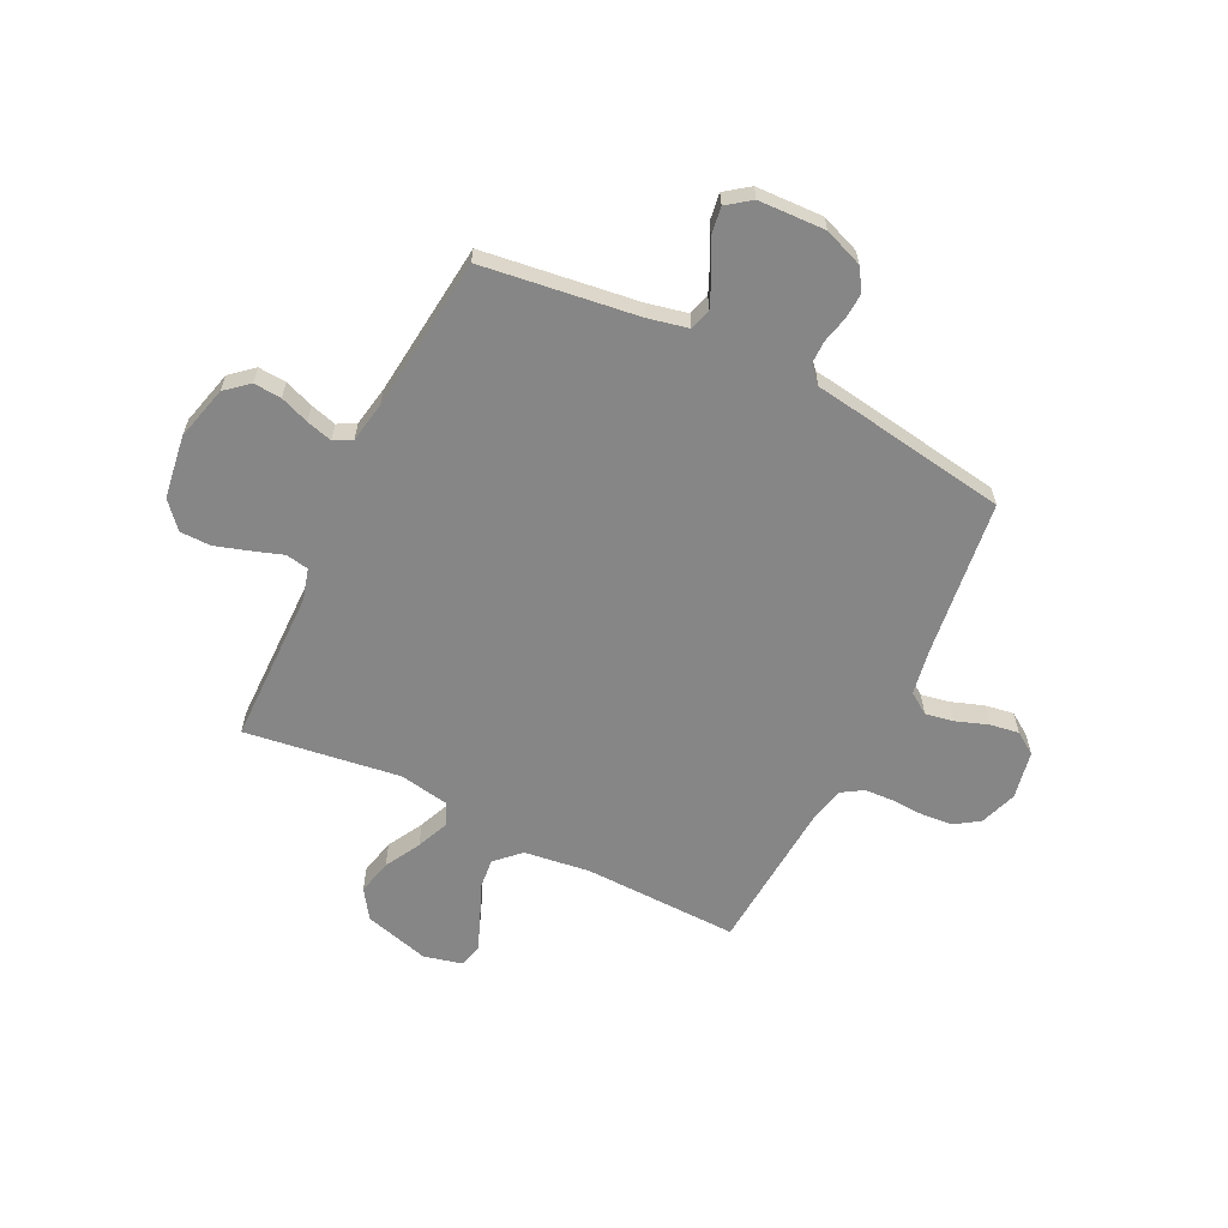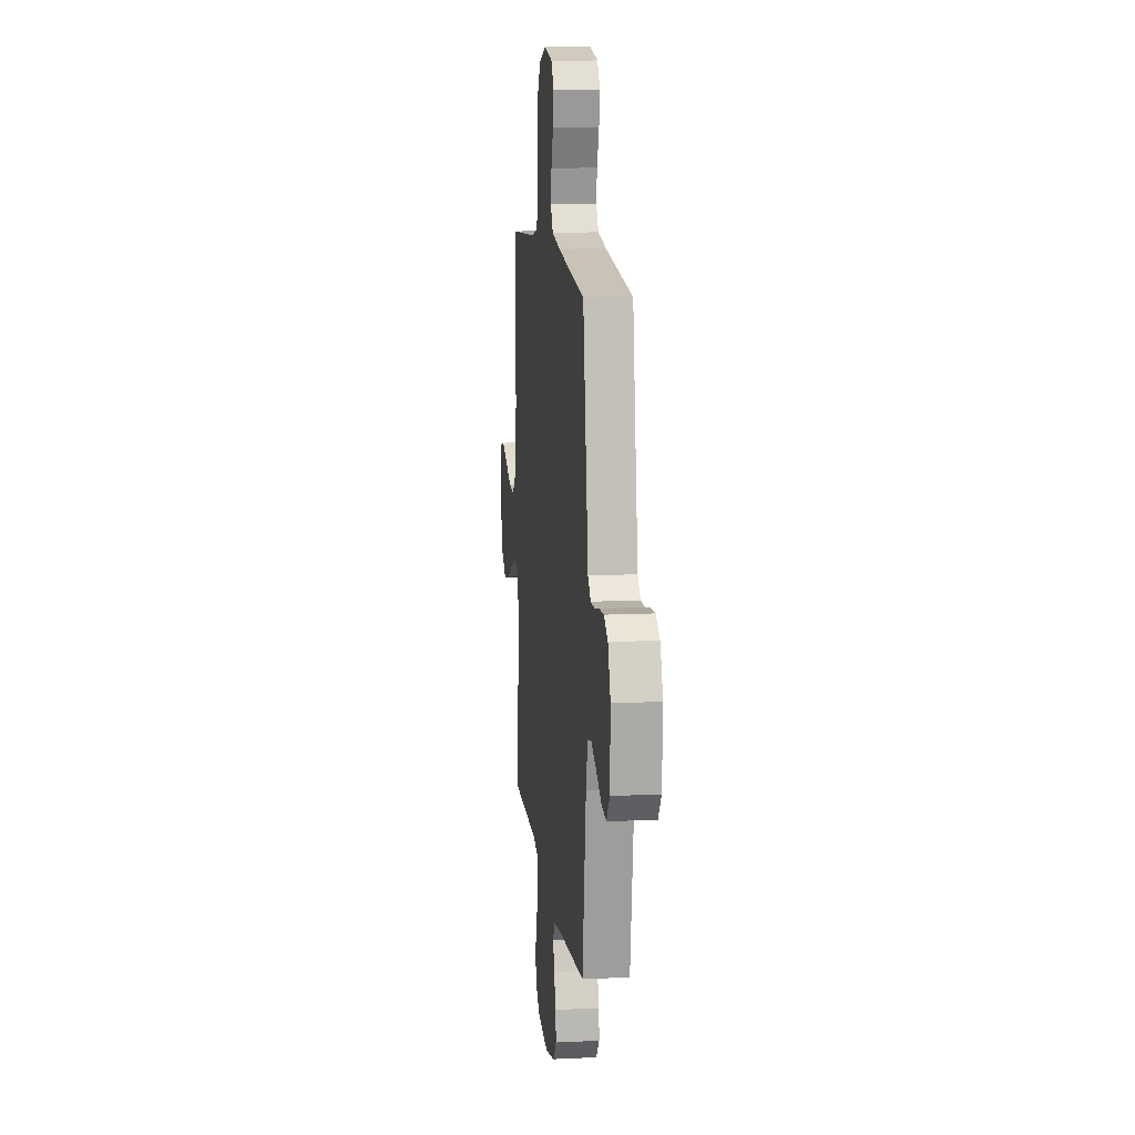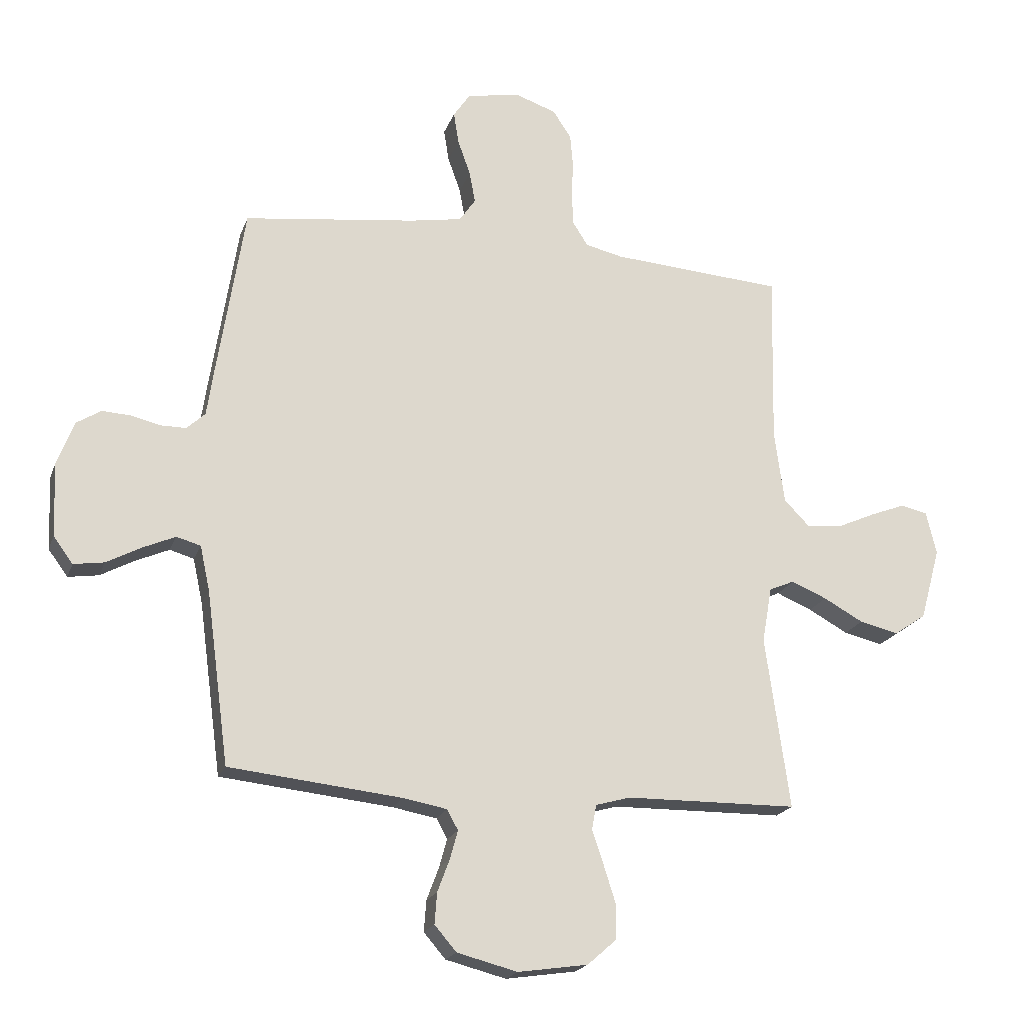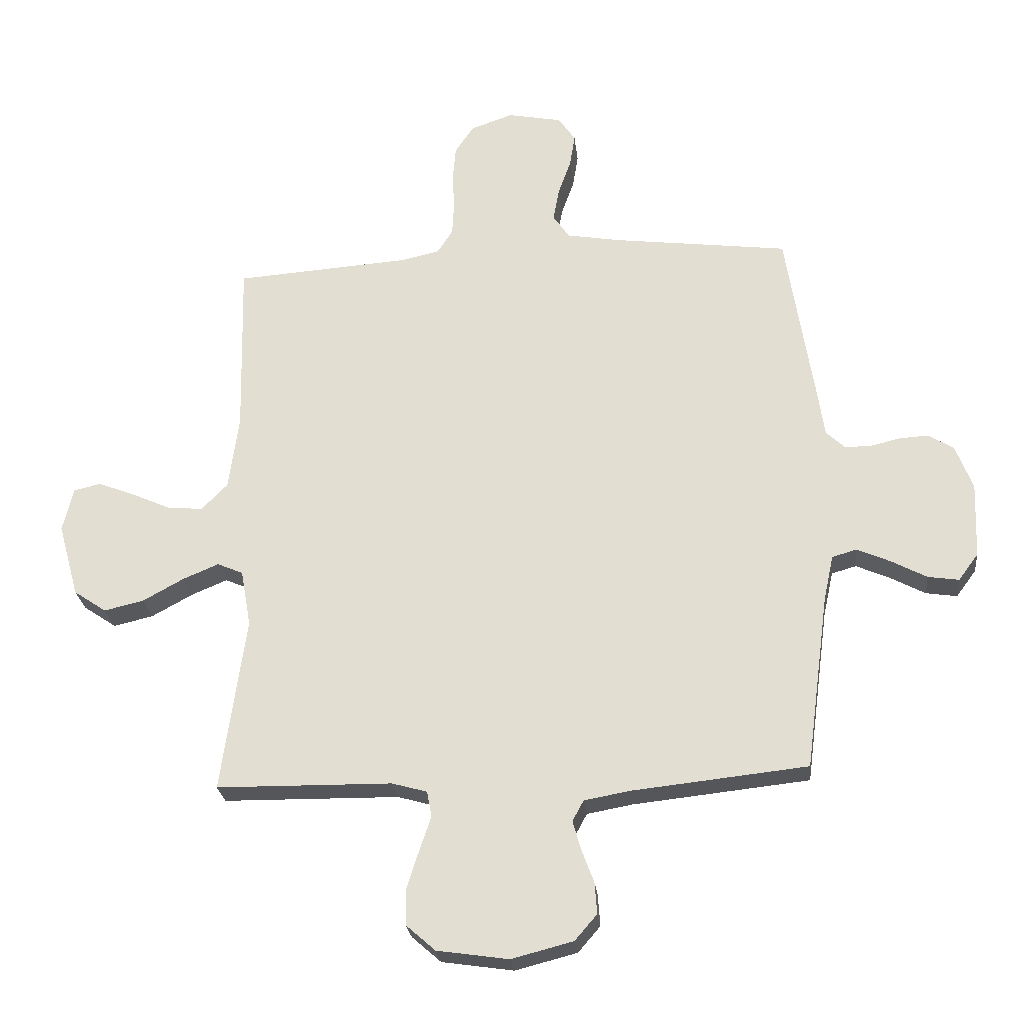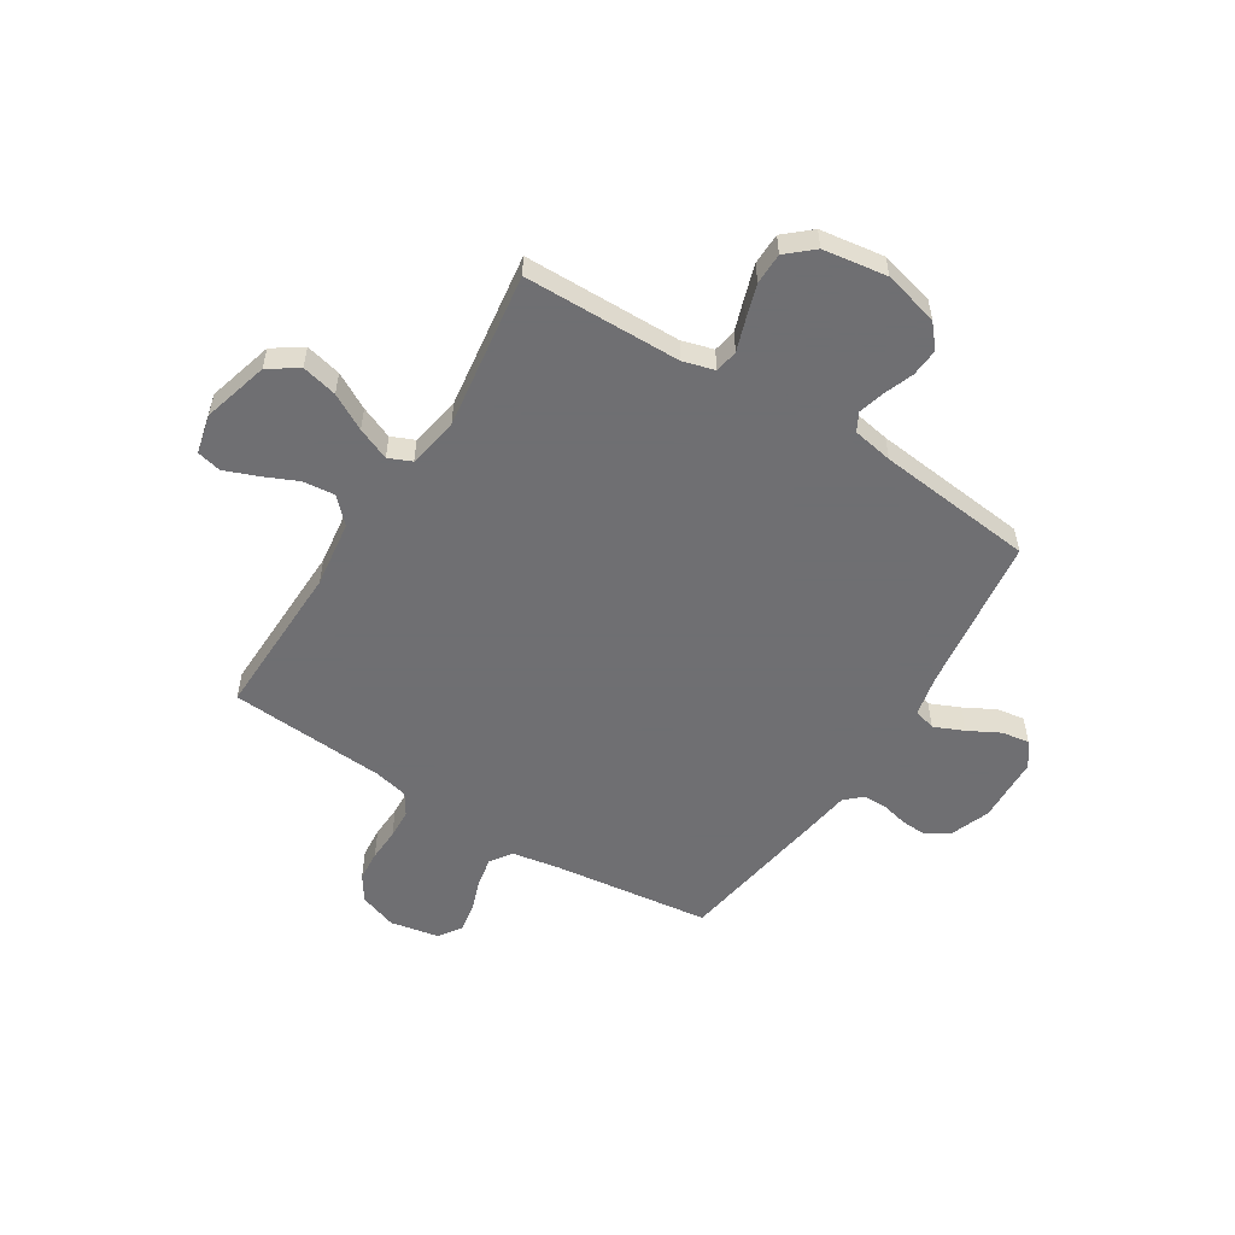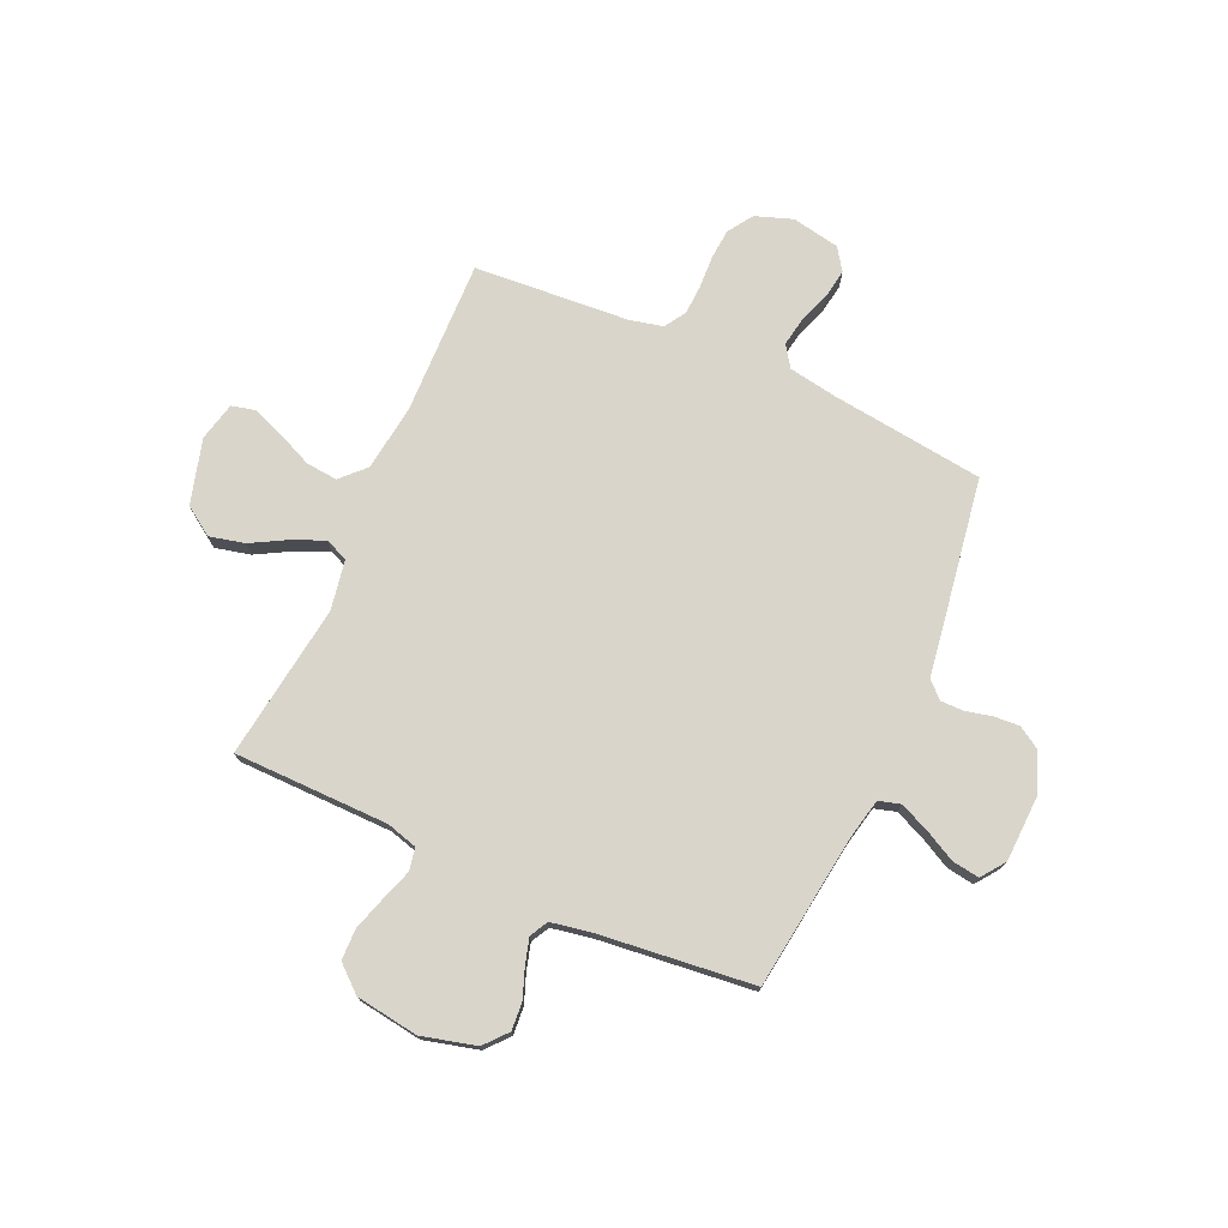
<metadata>
{"format":"obj","ext":"obj","renderer":"f3d","projection":"perspective","resolution":1024,"background":"white","views":[{"elev":-62.0,"azim":-116.2,"up":"+Y"},{"elev":12.2,"azim":-96.5,"up":"+Z"},{"elev":-20.0,"azim":-16.5,"up":"+Z"},{"elev":-25.5,"azim":-173.9,"up":"+Z"},{"elev":-54.7,"azim":147.9,"up":"+Y"},{"elev":74.5,"azim":-156.0,"up":"+Y"}]}
</metadata>
<code>
v -0.5 0.07 -0.5
v -0.54 0.07 -0.2
v -0.557 0.07 -0.122
v -0.599 0.07 -0.11
v -0.656 0.07 -0.135
v -0.716 0.07 -0.167
v -0.769 0.07 -0.175
v -0.803 0.07 -0.129
v -0.808 0.07 0
v -0.779 0.07 0.076
v -0.736 0.07 0.103
v -0.686 0.07 0.1
v -0.635 0.07 0.088
v -0.591 0.07 0.088
v -0.559 0.07 0.118
v -0.547 0.07 0.2
v -0.5 0.07 0.5
v -0.2 0.07 0.538
v -0.109 0.07 0.554
v -0.081 0.07 0.595
v -0.091 0.07 0.65
v -0.113 0.07 0.712
v -0.122 0.07 0.768
v -0.093 0.07 0.811
v 0 0.07 0.829
v 0.072 0.07 0.804
v 0.104 0.07 0.756
v 0.109 0.07 0.697
v 0.106 0.07 0.634
v 0.109 0.07 0.577
v 0.135 0.07 0.536
v 0.2 0.07 0.521
v 0.5 0.07 0.5
v 0.493 0.07 0.2
v 0.51 0.07 0.072
v 0.555 0.07 0.026
v 0.616 0.07 0.032
v 0.683 0.07 0.062
v 0.745 0.07 0.086
v 0.791 0.07 0.075
v 0.809 0.07 0
v 0.774 0.07 -0.126
v 0.718 0.07 -0.164
v 0.65 0.07 -0.148
v 0.581 0.07 -0.11
v 0.519 0.07 -0.084
v 0.475 0.07 -0.103
v 0.458 0.07 -0.2
v 0.5 0.07 -0.5
v 0.2 0.07 -0.504
v 0.14 0.07 -0.521
v 0.132 0.07 -0.565
v 0.152 0.07 -0.624
v 0.173 0.07 -0.69
v 0.172 0.07 -0.75
v 0.122 0.07 -0.794
v 0 0.07 -0.812
v -0.105 0.07 -0.785
v -0.143 0.07 -0.741
v -0.139 0.07 -0.687
v -0.118 0.07 -0.631
v -0.104 0.07 -0.581
v -0.123 0.07 -0.546
v -0.2 0.07 -0.532
v -0.5 0 -0.5
v -0.54 0 -0.2
v -0.557 0 -0.122
v -0.599 0 -0.11
v -0.656 0 -0.135
v -0.716 0 -0.167
v -0.769 0 -0.175
v -0.803 0 -0.129
v -0.808 0 0
v -0.779 0 0.076
v -0.736 0 0.103
v -0.686 0 0.1
v -0.635 0 0.088
v -0.591 0 0.088
v -0.559 0 0.118
v -0.547 0 0.2
v -0.5 0 0.5
v -0.2 0 0.538
v -0.109 0 0.554
v -0.081 0 0.595
v -0.091 0 0.65
v -0.113 0 0.712
v -0.122 0 0.768
v -0.093 0 0.811
v 0 0 0.829
v 0.072 0 0.804
v 0.104 0 0.756
v 0.109 0 0.697
v 0.106 0 0.634
v 0.109 0 0.577
v 0.135 0 0.536
v 0.2 0 0.521
v 0.5 0 0.5
v 0.493 0 0.2
v 0.51 0 0.072
v 0.555 0 0.026
v 0.616 0 0.032
v 0.683 0 0.062
v 0.745 0 0.086
v 0.791 0 0.075
v 0.809 0 0
v 0.774 0 -0.126
v 0.718 0 -0.164
v 0.65 0 -0.148
v 0.581 0 -0.11
v 0.519 0 -0.084
v 0.475 0 -0.103
v 0.458 0 -0.2
v 0.5 0 -0.5
v 0.2 0 -0.504
v 0.14 0 -0.521
v 0.132 0 -0.565
v 0.152 0 -0.624
v 0.173 0 -0.69
v 0.172 0 -0.75
v 0.122 0 -0.794
v 0 0 -0.812
v -0.105 0 -0.785
v -0.143 0 -0.741
v -0.139 0 -0.687
v -0.118 0 -0.631
v -0.104 0 -0.581
v -0.123 0 -0.546
v -0.2 0 -0.532
f 59 60 61
f 58 59 61
f 57 58 61
f 56 57 61
f 55 56 61
f 54 55 61
f 53 54 61
f 52 53 61
f 51 52 61 62
f 50 51 62 63
f 48 49 50
f 50 63 64
f 48 50 64
f 47 48 64
f 43 44 45
f 42 43 45
f 41 42 45
f 40 41 45
f 39 40 45
f 38 39 45
f 37 38 45
f 36 37 45 46
f 35 36 46 47
f 32 33 34
f 64 1 2
f 47 64 2
f 35 47 2
f 34 35 2
f 32 34 2
f 31 32 2
f 27 28 29
f 26 27 29
f 25 26 29
f 24 25 29
f 23 24 29
f 22 23 29
f 21 22 29
f 20 21 29 30
f 15 16 17 18
f 15 18 19
f 11 12 13
f 10 11 13
f 9 10 13
f 8 9 13
f 7 8 13
f 6 7 13
f 5 6 13
f 4 5 13 14
f 3 4 14 15
f 31 2 3
f 30 31 3
f 20 30 3
f 19 20 3
f 3 15 19
f 125 124 123
f 125 123 122
f 125 122 121
f 125 121 120
f 125 120 119
f 125 119 118
f 125 118 117
f 125 117 116
f 126 125 116 115
f 127 126 115 114
f 114 113 112
f 128 127 114
f 128 114 112
f 128 112 111
f 109 108 107
f 109 107 106
f 109 106 105
f 109 105 104
f 109 104 103
f 109 103 102
f 109 102 101
f 110 109 101 100
f 111 110 100 99
f 98 97 96
f 66 65 128
f 66 128 111
f 66 111 99
f 66 99 98
f 66 98 96
f 66 96 95
f 93 92 91
f 93 91 90
f 93 90 89
f 93 89 88
f 93 88 87
f 93 87 86
f 93 86 85
f 94 93 85 84
f 82 81 80 79
f 83 82 79
f 77 76 75
f 77 75 74
f 77 74 73
f 77 73 72
f 77 72 71
f 77 71 70
f 77 70 69
f 78 77 69 68
f 79 78 68 67
f 67 66 95
f 67 95 94
f 67 94 84
f 67 84 83
f 83 79 67
f 1 65 66 2
f 2 66 67 3
f 3 67 68 4
f 4 68 69 5
f 5 69 70 6
f 6 70 71 7
f 7 71 72 8
f 8 72 73 9
f 9 73 74 10
f 10 74 75 11
f 11 75 76 12
f 12 76 77 13
f 13 77 78 14
f 14 78 79 15
f 15 79 80 16
f 16 80 81 17
f 17 81 82 18
f 18 82 83 19
f 19 83 84 20
f 20 84 85 21
f 21 85 86 22
f 22 86 87 23
f 23 87 88 24
f 24 88 89 25
f 25 89 90 26
f 26 90 91 27
f 27 91 92 28
f 28 92 93 29
f 29 93 94 30
f 30 94 95 31
f 31 95 96 32
f 32 96 97 33
f 33 97 98 34
f 34 98 99 35
f 35 99 100 36
f 36 100 101 37
f 37 101 102 38
f 38 102 103 39
f 39 103 104 40
f 40 104 105 41
f 41 105 106 42
f 42 106 107 43
f 43 107 108 44
f 44 108 109 45
f 45 109 110 46
f 46 110 111 47
f 47 111 112 48
f 48 112 113 49
f 49 113 114 50
f 50 114 115 51
f 51 115 116 52
f 52 116 117 53
f 53 117 118 54
f 54 118 119 55
f 55 119 120 56
f 56 120 121 57
f 57 121 122 58
f 58 122 123 59
f 59 123 124 60
f 60 124 125 61
f 61 125 126 62
f 62 126 127 63
f 63 127 128 64
f 64 128 65 1

</code>
